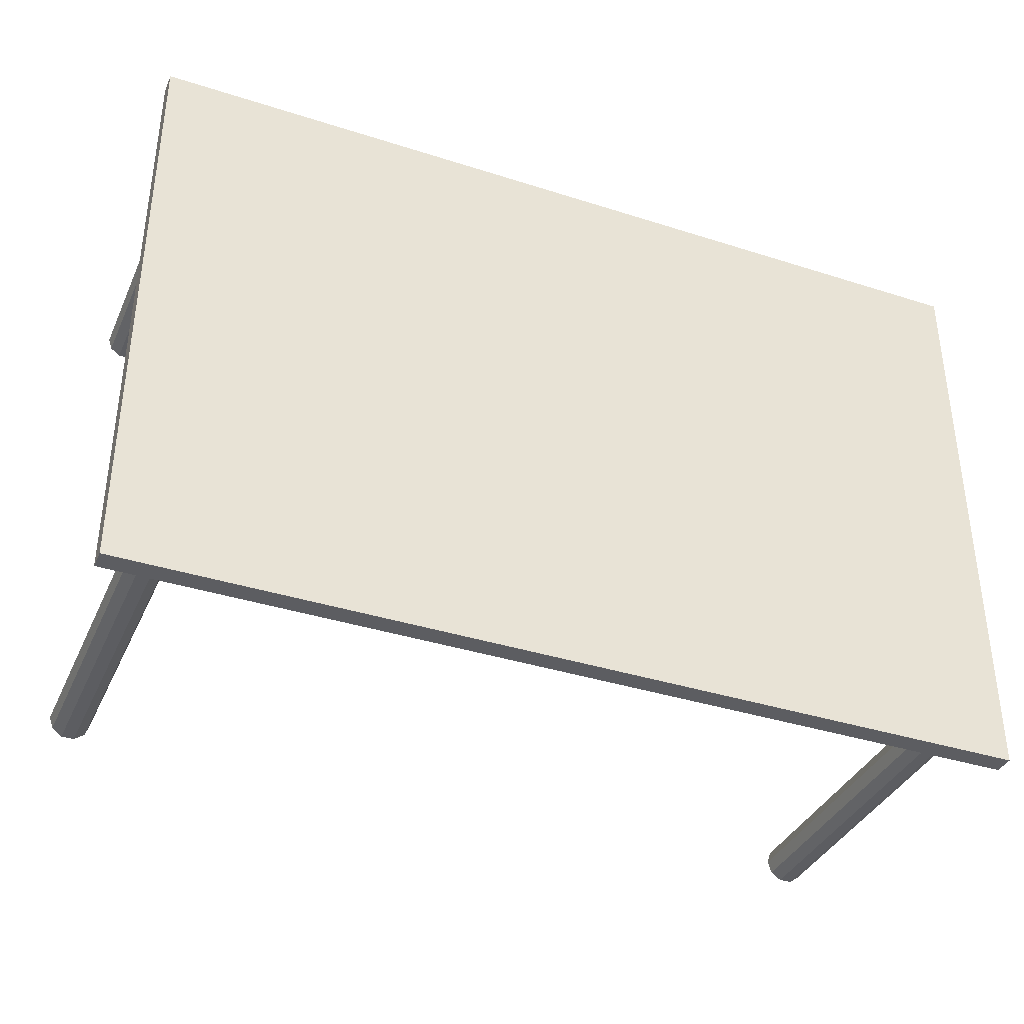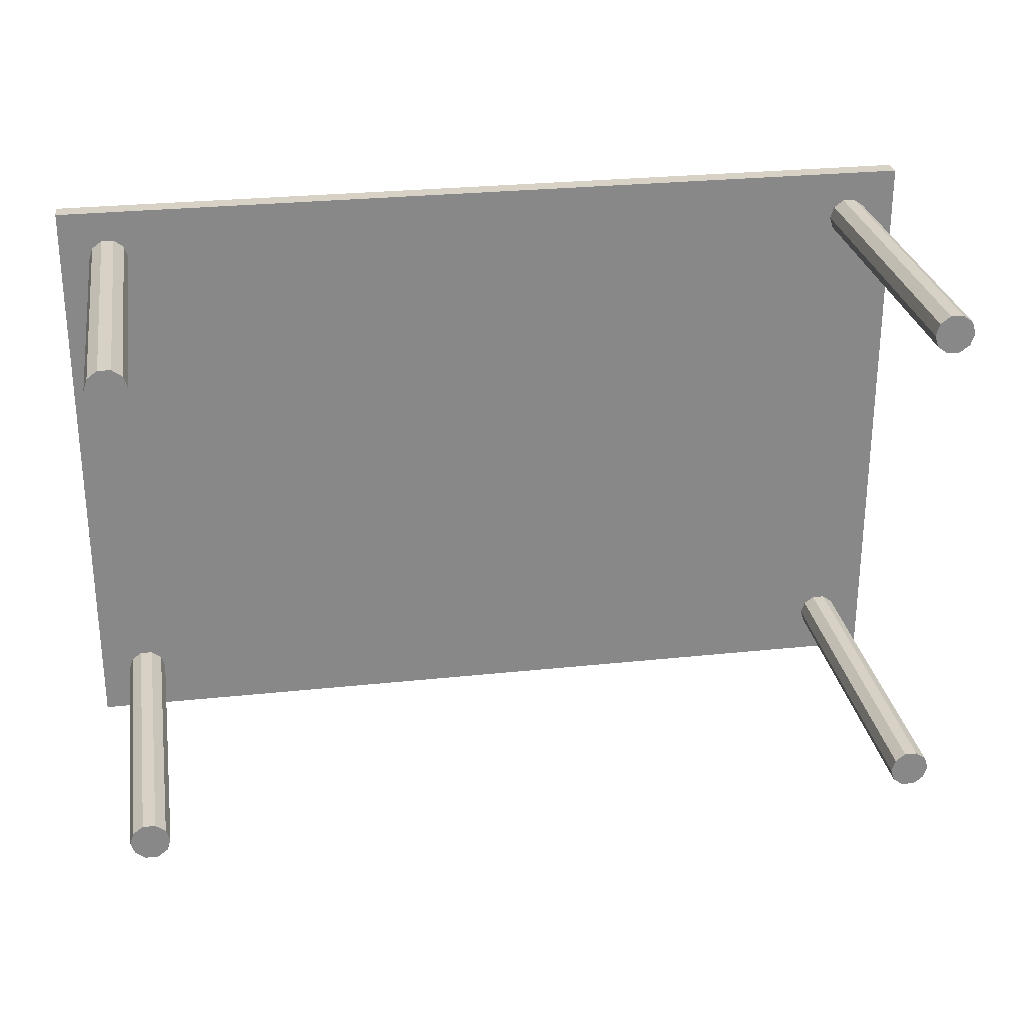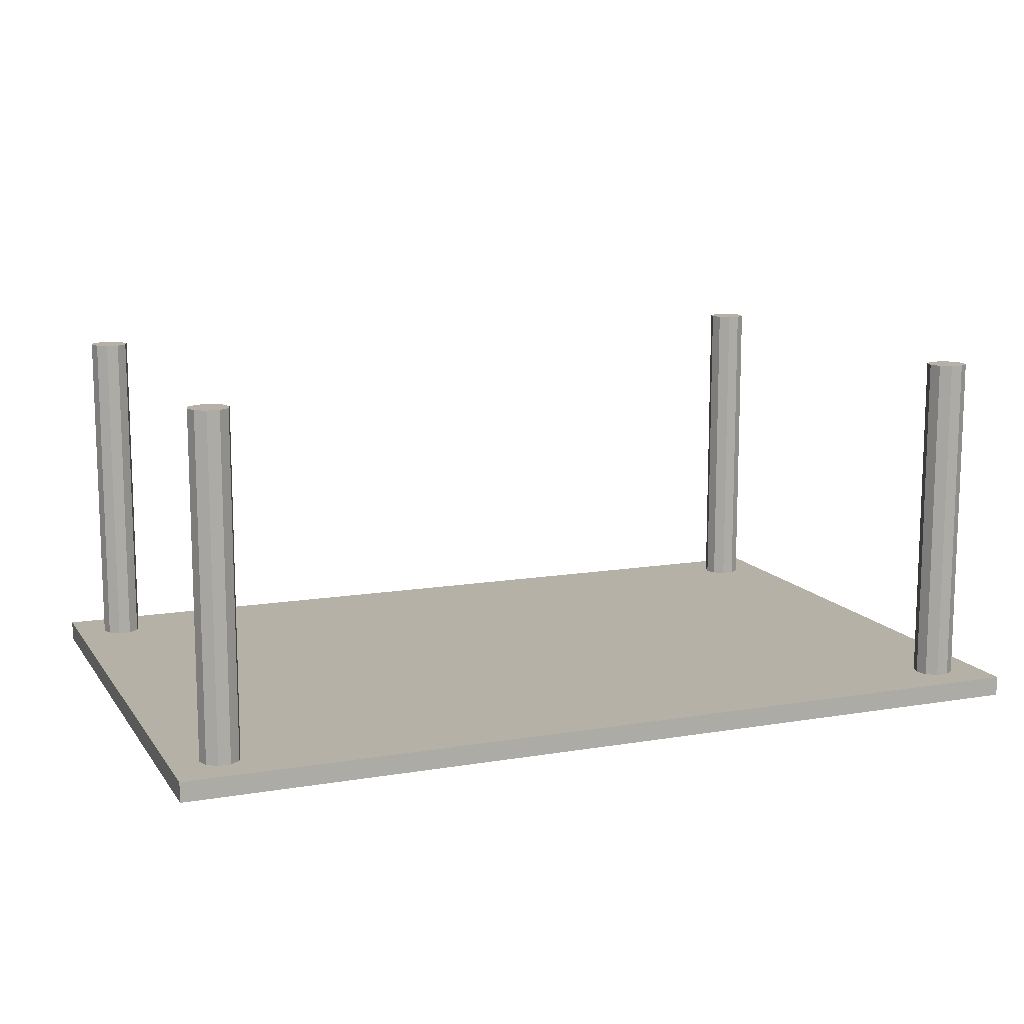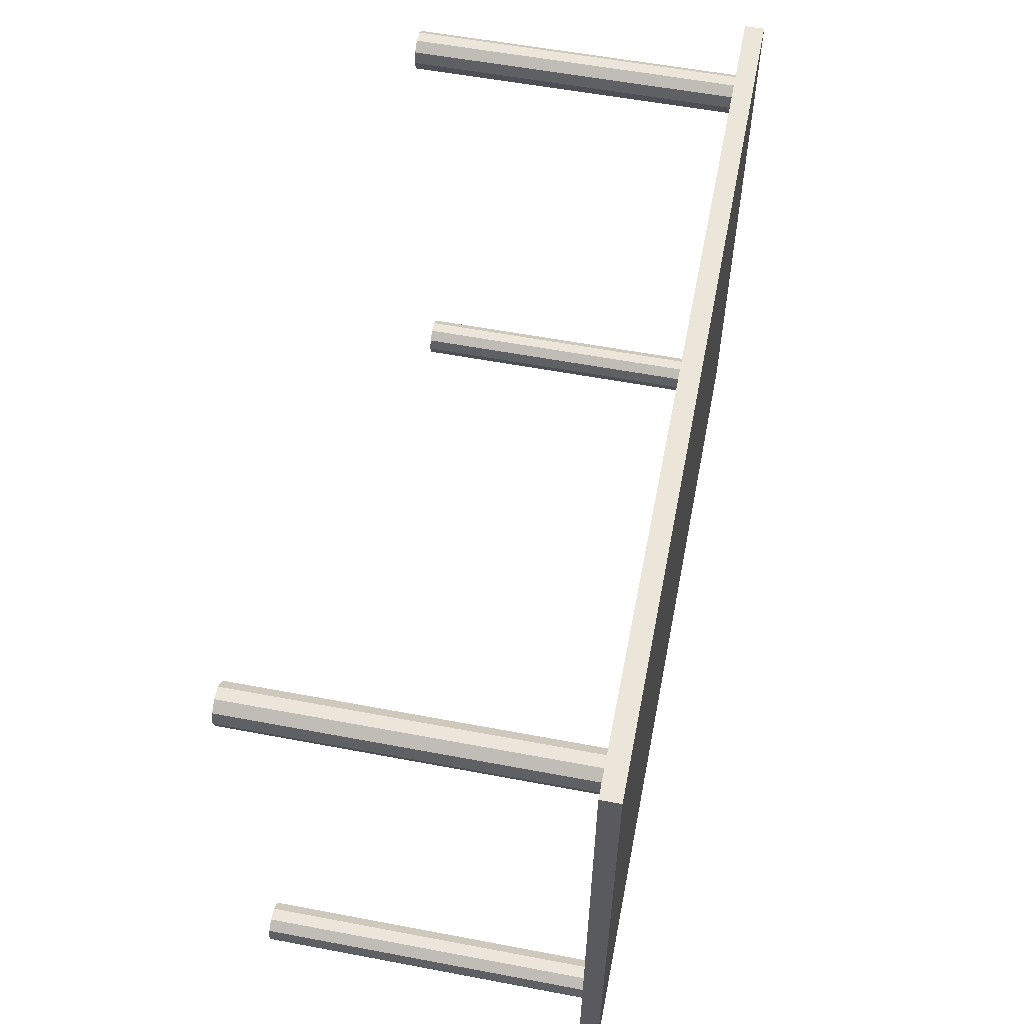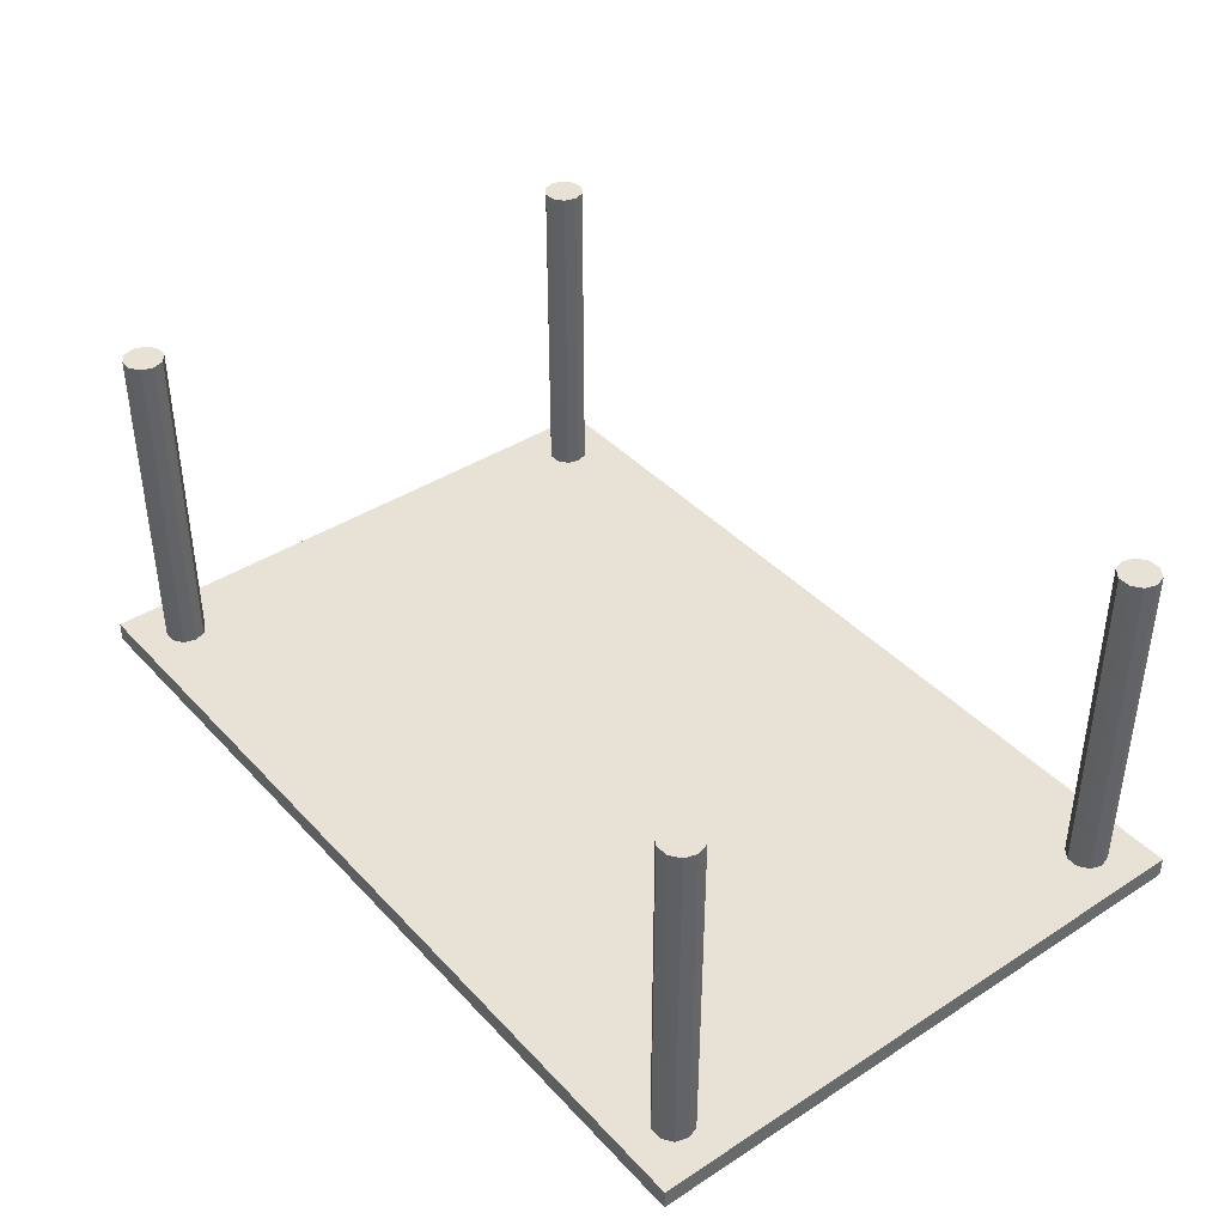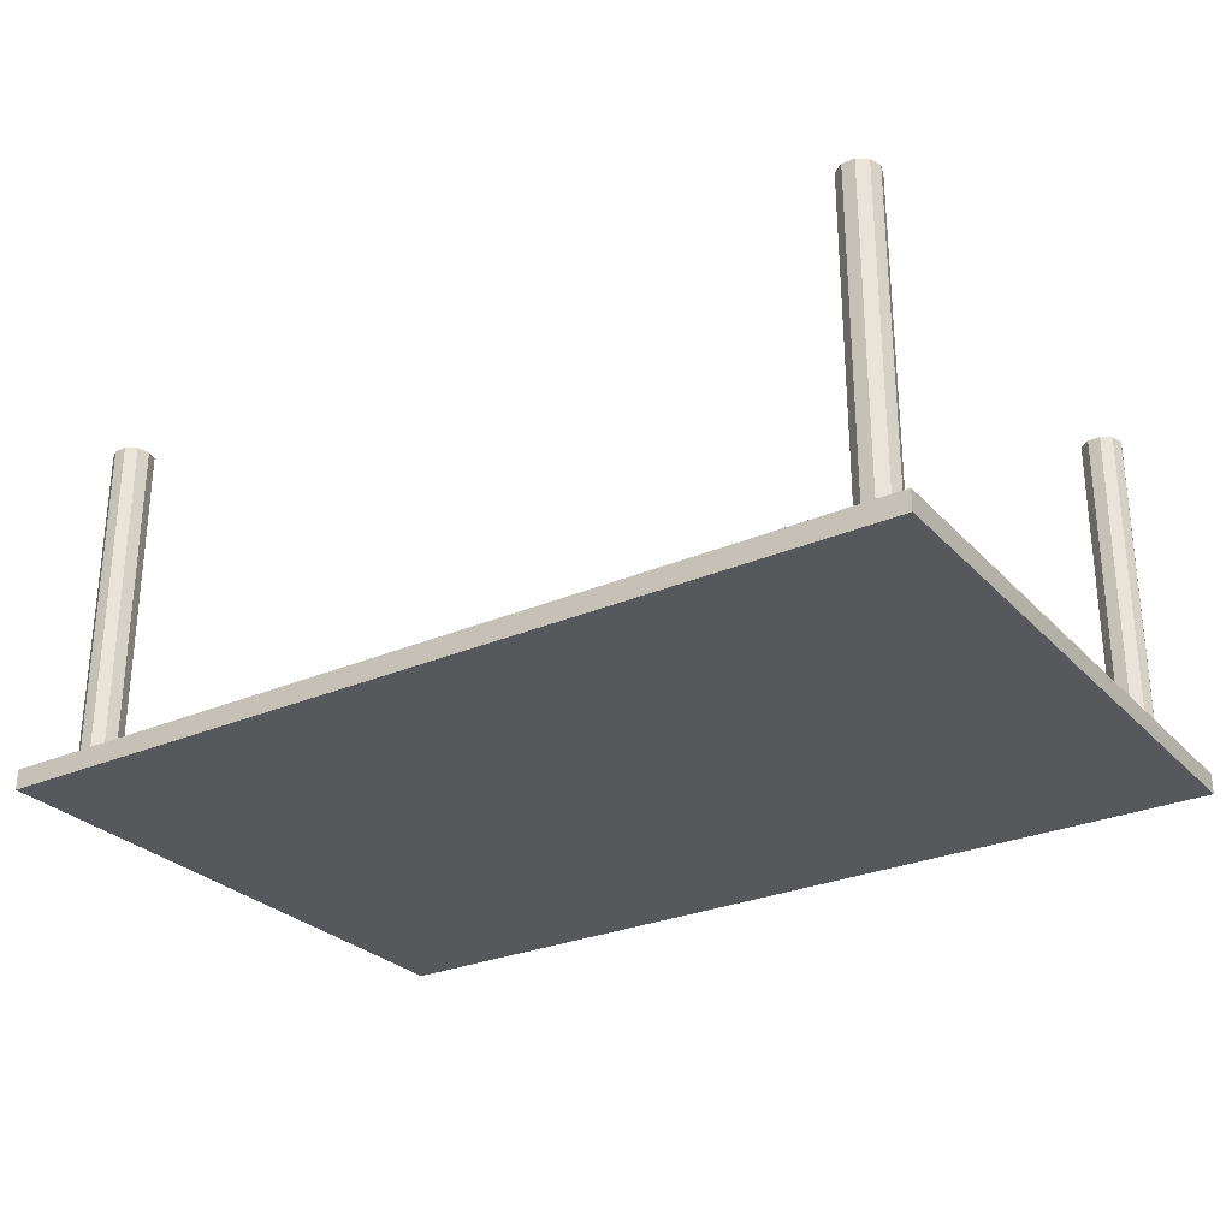
<metadata>
{"format":"obj","ext":"obj","renderer":"f3d","projection":"perspective","resolution":1024,"background":"white","views":[{"elev":-37.2,"azim":157.6,"up":"+Y"},{"elev":27.5,"azim":-9.3,"up":"+Y"},{"elev":12.1,"azim":158.3,"up":"+Z"},{"elev":57.2,"azim":101.1,"up":"+Y"},{"elev":40.5,"azim":-128.2,"up":"+Z"},{"elev":-28.0,"azim":33.2,"up":"+Z"}]}
</metadata>
<code>
o m917
v -0.475 -0.3167 -0.01504
v 0.475 -0.3167 -0.01504
v 0.475 -0.3167 -0.03615
v -0.475 -0.3167 -0.03615
v -0.475 0.3167 -0.01504
v 0.475 0.3167 -0.01504
v 0.475 0.3167 -0.03615
v -0.475 0.3167 -0.03615
v 0.4433 0.2639 -0.01504
v 0.4393 0.2763 -0.01504
v 0.4433 0.2639 0.3438
v 0.4393 0.2763 0.3438
v 0.4222 0.2639 0.3438
v 0.4222 0.2639 -0.01504
v 0.4287 0.284 -0.01504
v 0.4287 0.284 0.3438
v 0.4157 0.284 -0.01504
v 0.4157 0.284 0.3438
v 0.4051 0.2763 -0.01504
v 0.4051 0.2763 0.3438
v 0.4011 0.2639 -0.01504
v 0.4011 0.2639 0.3438
v 0.4051 0.2515 -0.01504
v 0.4051 0.2515 0.3438
v 0.4157 0.2438 -0.01504
v 0.4157 0.2438 0.3438
v 0.4287 0.2438 -0.01504
v 0.4287 0.2438 0.3438
v 0.4393 0.2515 -0.01504
v 0.4393 0.2515 0.3438
v -0.4011 0.2639 -0.01504
v -0.4051 0.2763 -0.01504
v -0.4011 0.2639 0.3438
v -0.4051 0.2763 0.3438
v -0.4222 0.2639 0.3438
v -0.4222 0.2639 -0.01504
v -0.4157 0.284 -0.01504
v -0.4157 0.284 0.3438
v -0.4287 0.284 -0.01504
v -0.4287 0.284 0.3438
v -0.4393 0.2763 -0.01504
v -0.4393 0.2763 0.3438
v -0.4433 0.2639 -0.01504
v -0.4433 0.2639 0.3438
v -0.4393 0.2515 -0.01504
v -0.4393 0.2515 0.3438
v -0.4287 0.2438 -0.01504
v -0.4287 0.2438 0.3438
v -0.4157 0.2438 -0.01504
v -0.4157 0.2438 0.3438
v -0.4051 0.2515 -0.01504
v -0.4051 0.2515 0.3438
v -0.4011 -0.2639 -0.01504
v -0.4051 -0.2515 -0.01504
v -0.4011 -0.2639 0.3438
v -0.4051 -0.2515 0.3438
v -0.4222 -0.2639 0.3438
v -0.4222 -0.2639 -0.01504
v -0.4157 -0.2438 -0.01504
v -0.4157 -0.2438 0.3438
v -0.4287 -0.2438 -0.01504
v -0.4287 -0.2438 0.3438
v -0.4393 -0.2515 -0.01504
v -0.4393 -0.2515 0.3438
v -0.4433 -0.2639 -0.01504
v -0.4433 -0.2639 0.3438
v -0.4393 -0.2763 -0.01504
v -0.4393 -0.2763 0.3438
v -0.4287 -0.284 -0.01504
v -0.4287 -0.284 0.3438
v -0.4157 -0.284 -0.01504
v -0.4157 -0.284 0.3438
v -0.4051 -0.2763 -0.01504
v -0.4051 -0.2763 0.3438
v 0.4433 -0.2639 -0.01504
v 0.4393 -0.2515 -0.01504
v 0.4433 -0.2639 0.3438
v 0.4393 -0.2515 0.3438
v 0.4222 -0.2639 0.3438
v 0.4222 -0.2639 -0.01504
v 0.4287 -0.2438 -0.01504
v 0.4287 -0.2438 0.3438
v 0.4157 -0.2438 -0.01504
v 0.4157 -0.2438 0.3438
v 0.4051 -0.2515 -0.01504
v 0.4051 -0.2515 0.3438
v 0.4011 -0.2639 -0.01504
v 0.4011 -0.2639 0.3438
v 0.4051 -0.2763 -0.01504
v 0.4051 -0.2763 0.3438
v 0.4157 -0.284 -0.01504
v 0.4157 -0.284 0.3438
v 0.4287 -0.284 -0.01504
v 0.4287 -0.284 0.3438
v 0.4393 -0.2763 -0.01504
v 0.4393 -0.2763 0.3438
f 1 4 2
f 2 4 3
f 1 6 5
f 1 2 6
f 1 5 4
f 4 5 8
f 4 8 7
f 4 7 3
f 2 7 6
f 2 3 7
f 6 8 5
f 6 7 8
f 9 10 11
f 10 12 11
f 13 11 12
f 14 10 9
f 10 15 12
f 15 16 12
f 13 12 16
f 14 15 10
f 15 17 16
f 17 18 16
f 13 16 18
f 14 17 15
f 17 19 18
f 19 20 18
f 13 18 20
f 14 19 17
f 19 21 20
f 21 22 20
f 13 20 22
f 14 21 19
f 21 23 22
f 23 24 22
f 13 22 24
f 14 23 21
f 23 25 24
f 25 26 24
f 13 24 26
f 14 25 23
f 25 27 26
f 27 28 26
f 13 26 28
f 14 27 25
f 27 29 28
f 29 30 28
f 13 28 30
f 14 29 27
f 29 9 30
f 9 11 30
f 13 30 11
f 14 9 29
f 31 32 33
f 32 34 33
f 35 33 34
f 36 32 31
f 32 37 34
f 37 38 34
f 35 34 38
f 36 37 32
f 37 39 38
f 39 40 38
f 35 38 40
f 36 39 37
f 39 41 40
f 41 42 40
f 35 40 42
f 36 41 39
f 41 43 42
f 43 44 42
f 35 42 44
f 36 43 41
f 43 45 44
f 45 46 44
f 35 44 46
f 36 45 43
f 45 47 46
f 47 48 46
f 35 46 48
f 36 47 45
f 47 49 48
f 49 50 48
f 35 48 50
f 36 49 47
f 49 51 50
f 51 52 50
f 35 50 52
f 36 51 49
f 51 31 52
f 31 33 52
f 35 52 33
f 36 31 51
f 53 54 55
f 54 56 55
f 57 55 56
f 58 54 53
f 54 59 56
f 59 60 56
f 57 56 60
f 58 59 54
f 59 61 60
f 61 62 60
f 57 60 62
f 58 61 59
f 61 63 62
f 63 64 62
f 57 62 64
f 58 63 61
f 63 65 64
f 65 66 64
f 57 64 66
f 58 65 63
f 65 67 66
f 67 68 66
f 57 66 68
f 58 67 65
f 67 69 68
f 69 70 68
f 57 68 70
f 58 69 67
f 69 71 70
f 71 72 70
f 57 70 72
f 58 71 69
f 71 73 72
f 73 74 72
f 57 72 74
f 58 73 71
f 73 53 74
f 53 55 74
f 57 74 55
f 58 53 73
f 75 76 77
f 76 78 77
f 79 77 78
f 80 76 75
f 76 81 78
f 81 82 78
f 79 78 82
f 80 81 76
f 81 83 82
f 83 84 82
f 79 82 84
f 80 83 81
f 83 85 84
f 85 86 84
f 79 84 86
f 80 85 83
f 85 87 86
f 87 88 86
f 79 86 88
f 80 87 85
f 87 89 88
f 89 90 88
f 79 88 90
f 80 89 87
f 89 91 90
f 91 92 90
f 79 90 92
f 80 91 89
f 91 93 92
f 93 94 92
f 79 92 94
f 80 93 91
f 93 95 94
f 95 96 94
f 79 94 96
f 80 95 93
f 95 75 96
f 75 77 96
f 79 96 77
f 80 75 95

</code>
